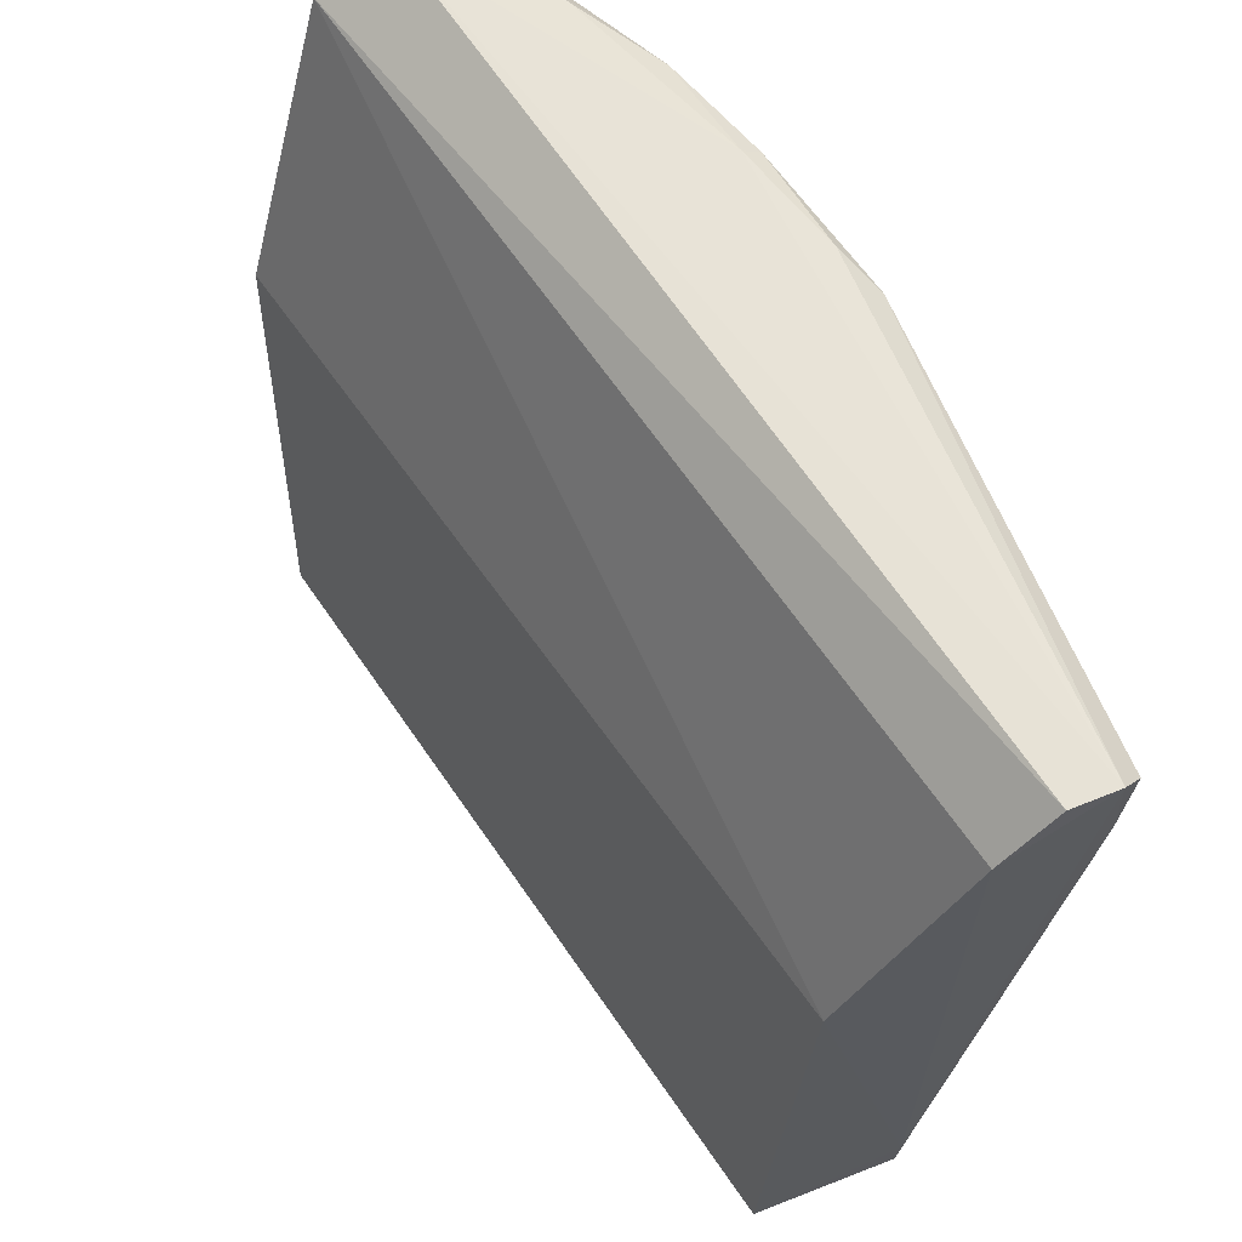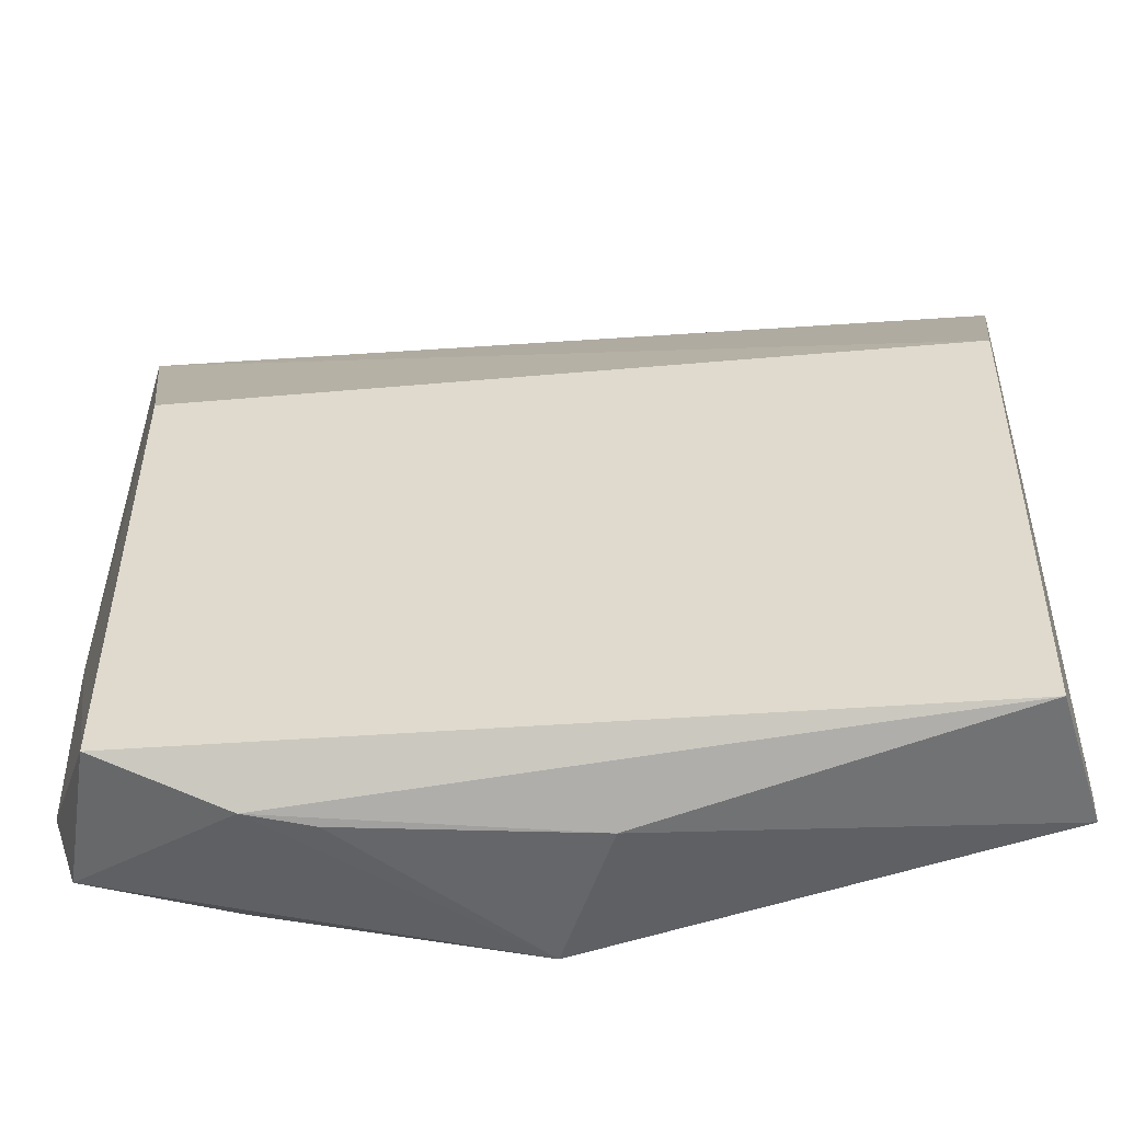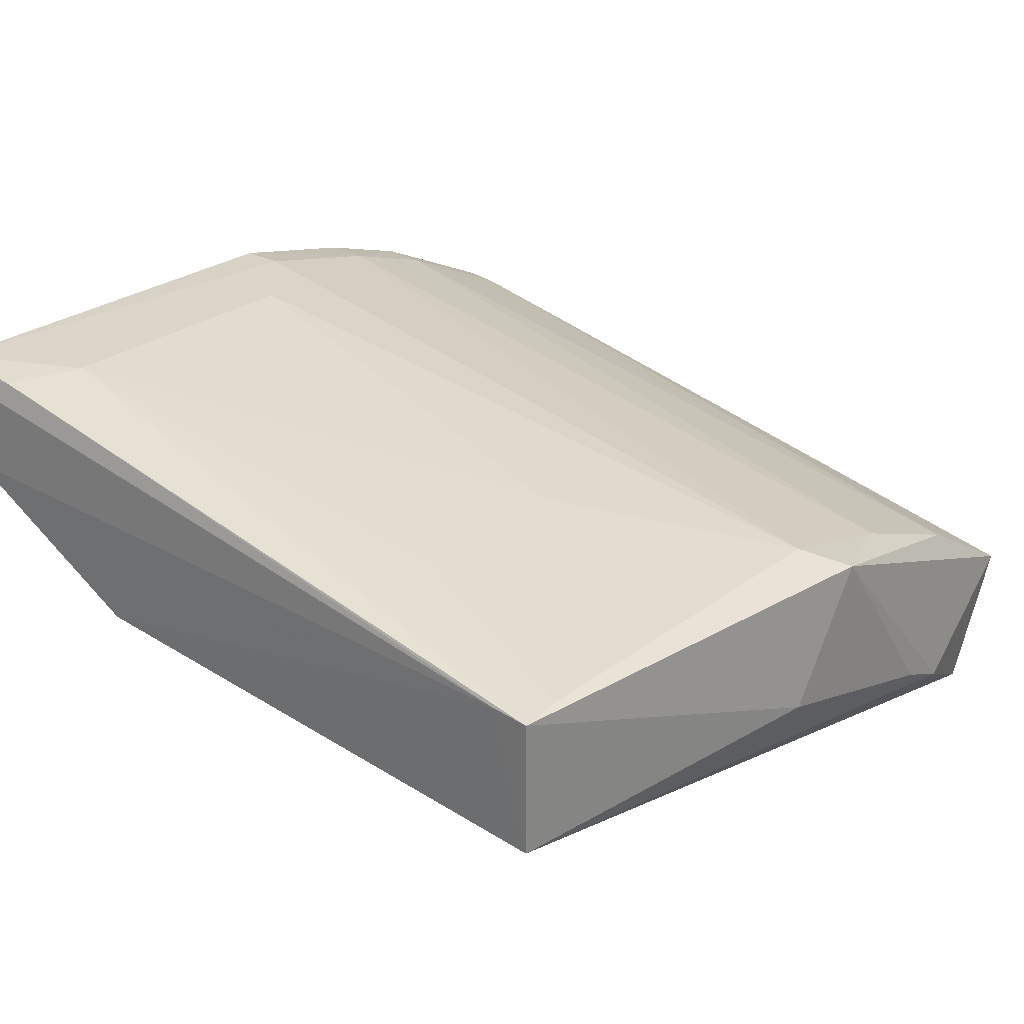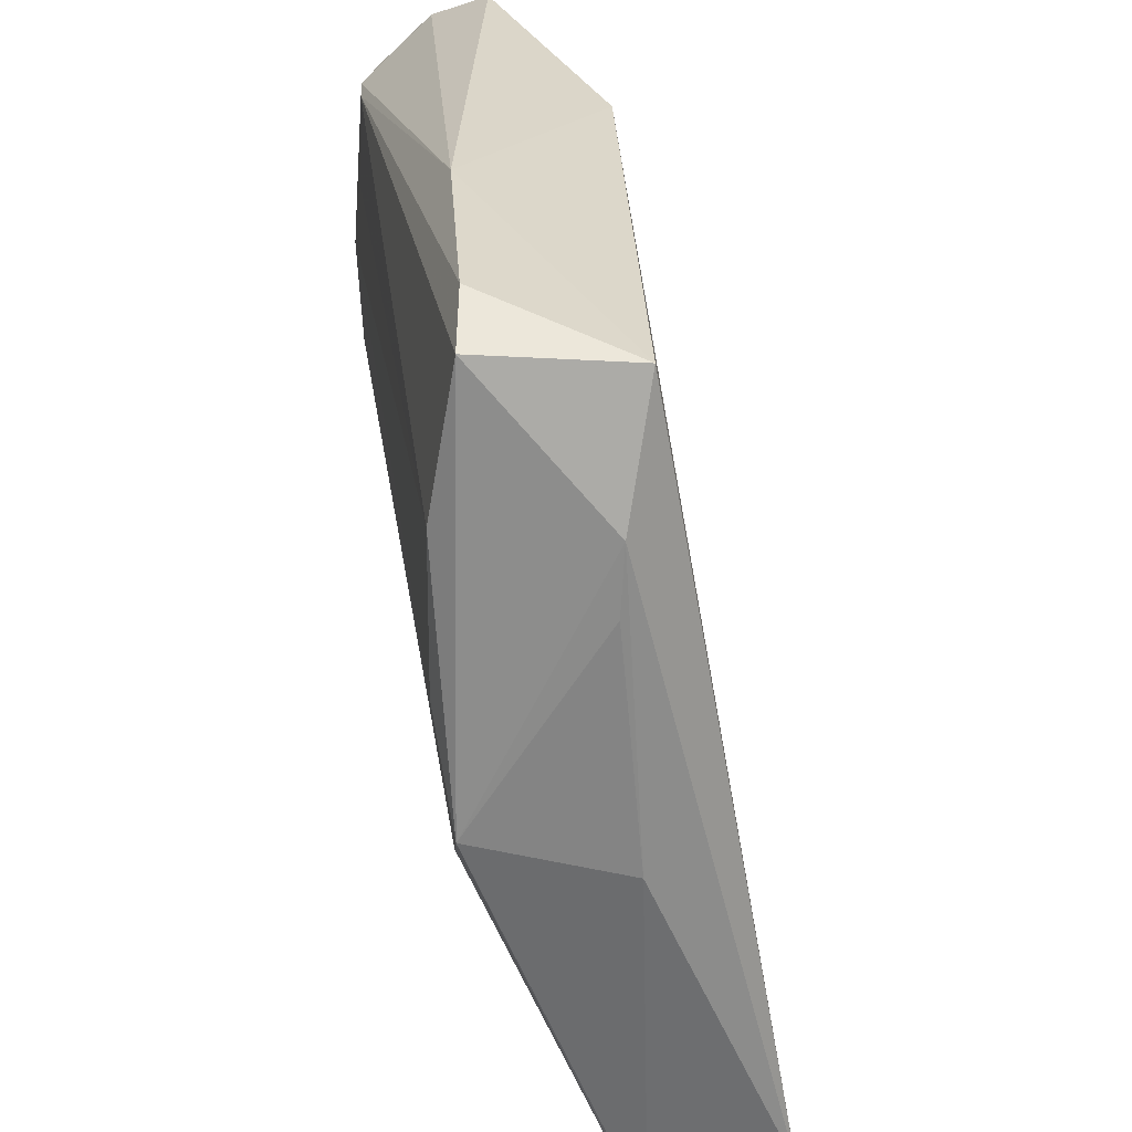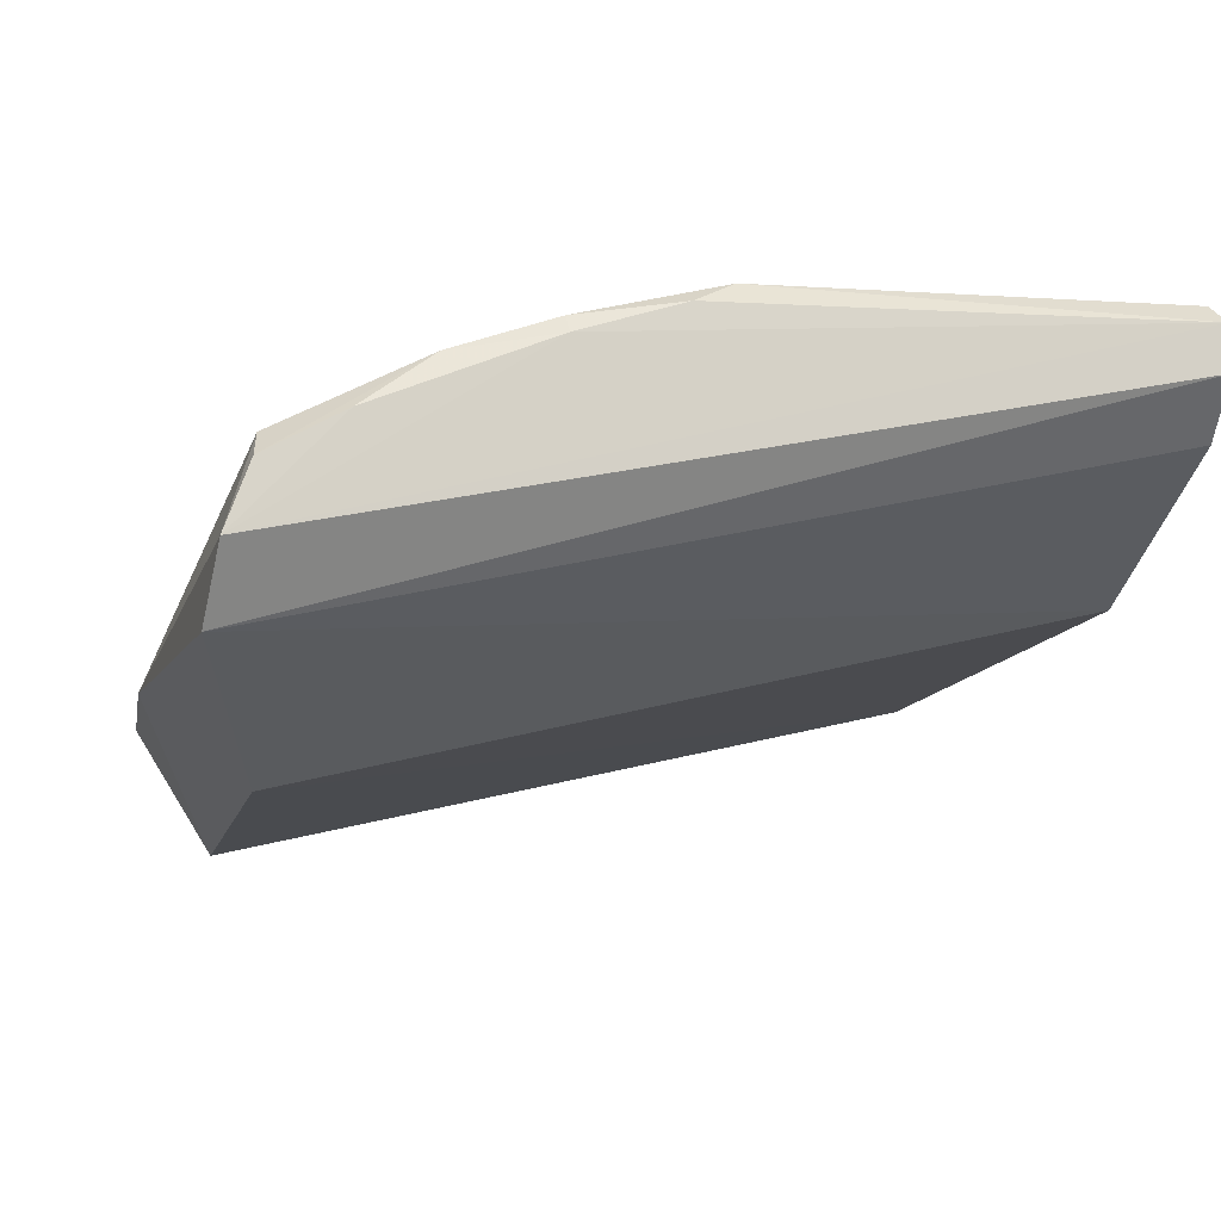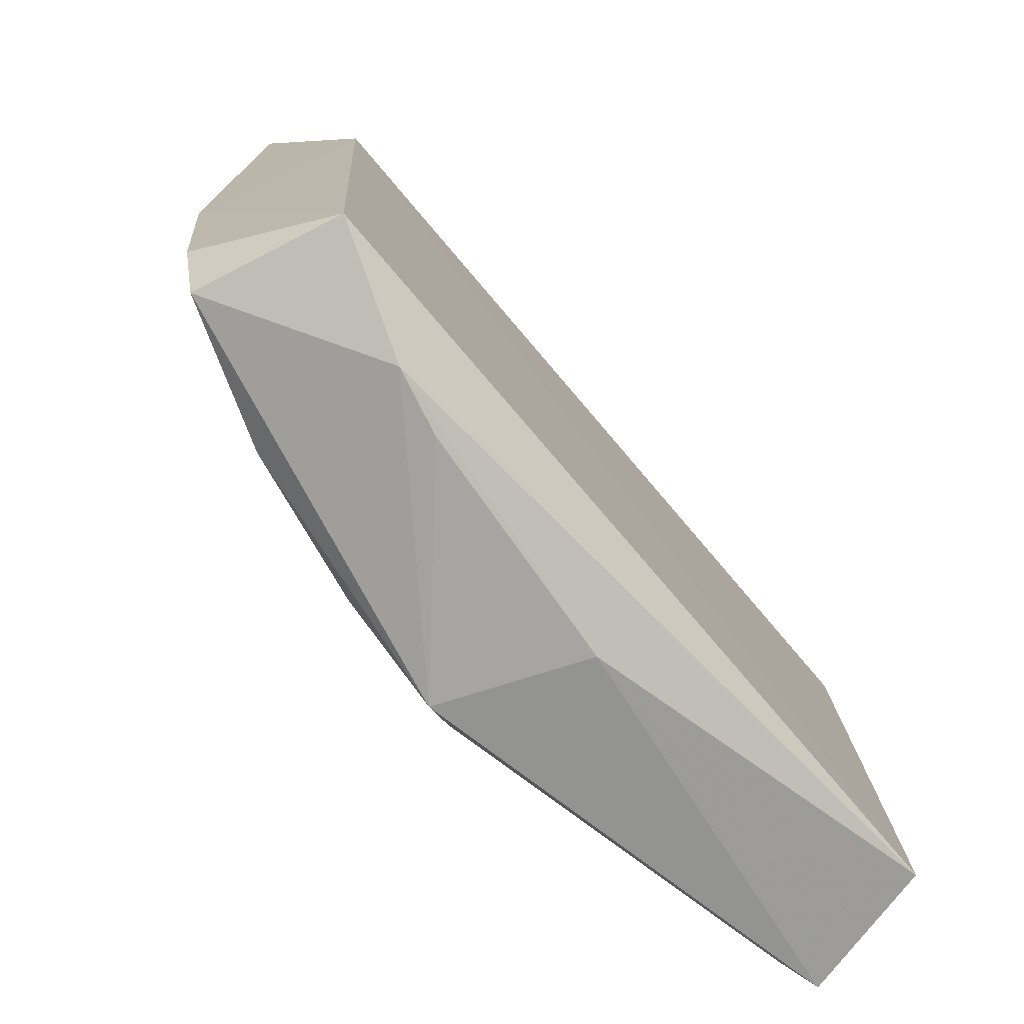
<metadata>
{"format":"obj","ext":"obj","renderer":"f3d","projection":"perspective","resolution":1024,"background":"white","views":[{"elev":64.9,"azim":68.5,"up":"+Z"},{"elev":-53.2,"azim":17.0,"up":"+Z"},{"elev":28.6,"azim":131.4,"up":"+Y"},{"elev":-60.6,"azim":-67.2,"up":"+Z"},{"elev":-9.1,"azim":-13.7,"up":"+Y"},{"elev":-73.9,"azim":-37.1,"up":"+Z"}]}
</metadata>
<code>
v 0.00742 0.04291 0.04235
v 0.007621 0.03941 0.04047
v 0.007354 0.03948 0.01143
v -0.009547 0.0388 0.009893
v -0.0241 0.03223 0.04058
v -0.005806 0.04329 0.03735
v 0.007392 0.03958 0.01286
v 0.007453 0.04127 0.0424
v -0.02107 0.02779 0.0114
v 0.004463 0.04344 0.03736
v -0.008319 0.03946 0.01154
v -0.01744 0.04067 0.04158
v 0.007356 0.03427 0.01142
v 0.007146 0.04334 0.03861
v 0.007592 0.03533 0.03245
v 0.005687 0.03957 0.01153
v -0.003063 0.04084 0.0196
v -0.008368 0.04335 0.04147
v -0.02379 0.03474 0.04231
v -0.01365 0.04203 0.03991
v -0.006322 0.03415 0.009734
v -0.02158 0.02854 0.03132
v 0.003241 0.04084 0.0196
v -0.01369 0.04132 0.04213
v -0.008437 0.04336 0.03989
v 0.0071 0.04362 0.04162
v -0.02424 0.03233 0.01418
v -0.0135 0.03795 0.01155
v -0.01372 0.04195 0.04168
v -0.01694 0.03038 0.01005
v -0.009902 0.04255 0.04206
v -0.02289 0.03713 0.04214
v -0.0247 0.03272 0.0222
v -0.01743 0.04065 0.03997
v -0.02342 0.03272 0.01144
v -0.01474 0.03145 0.00989
v -0.02006 0.03871 0.04214
v -0.02265 0.03799 0.03988
v -0.01875 0.0357 0.01154
v -0.02271 0.03803 0.04118
v -0.02003 0.03917 0.03871
f 7 1 2
f 8 5 2
f 8 2 1
f 13 3 7
f 14 7 3
f 14 1 7
f 14 3 10
f 15 2 5
f 15 13 7
f 15 7 2
f 16 3 4
f 16 4 11
f 16 10 3
f 17 11 6
f 17 6 10
f 17 16 11
f 19 8 1
f 19 5 8
f 21 4 3
f 21 3 13
f 22 15 5
f 22 9 13
f 22 13 15
f 23 17 10
f 23 10 16
f 23 16 17
f 24 19 1
f 25 6 11
f 25 20 18
f 25 11 20
f 25 10 6
f 26 18 1
f 26 1 14
f 26 14 10
f 26 25 18
f 26 10 25
f 28 20 11
f 28 11 4
f 29 20 12
f 29 18 20
f 29 12 24
f 30 21 13
f 30 13 9
f 31 24 1
f 31 1 18
f 31 29 24
f 31 18 29
f 33 5 19
f 33 22 5
f 33 27 9
f 33 9 22
f 34 12 20
f 34 20 28
f 35 4 30
f 35 30 9
f 35 9 27
f 36 30 4
f 36 4 21
f 36 21 30
f 37 24 12
f 37 12 32
f 37 32 19
f 37 19 24
f 38 27 33
f 38 35 27
f 39 28 4
f 39 4 35
f 39 35 38
f 39 34 28
f 40 32 12
f 40 12 34
f 40 34 38
f 40 19 32
f 40 38 33
f 40 33 19
f 41 39 38
f 41 38 34
f 41 34 39

</code>
